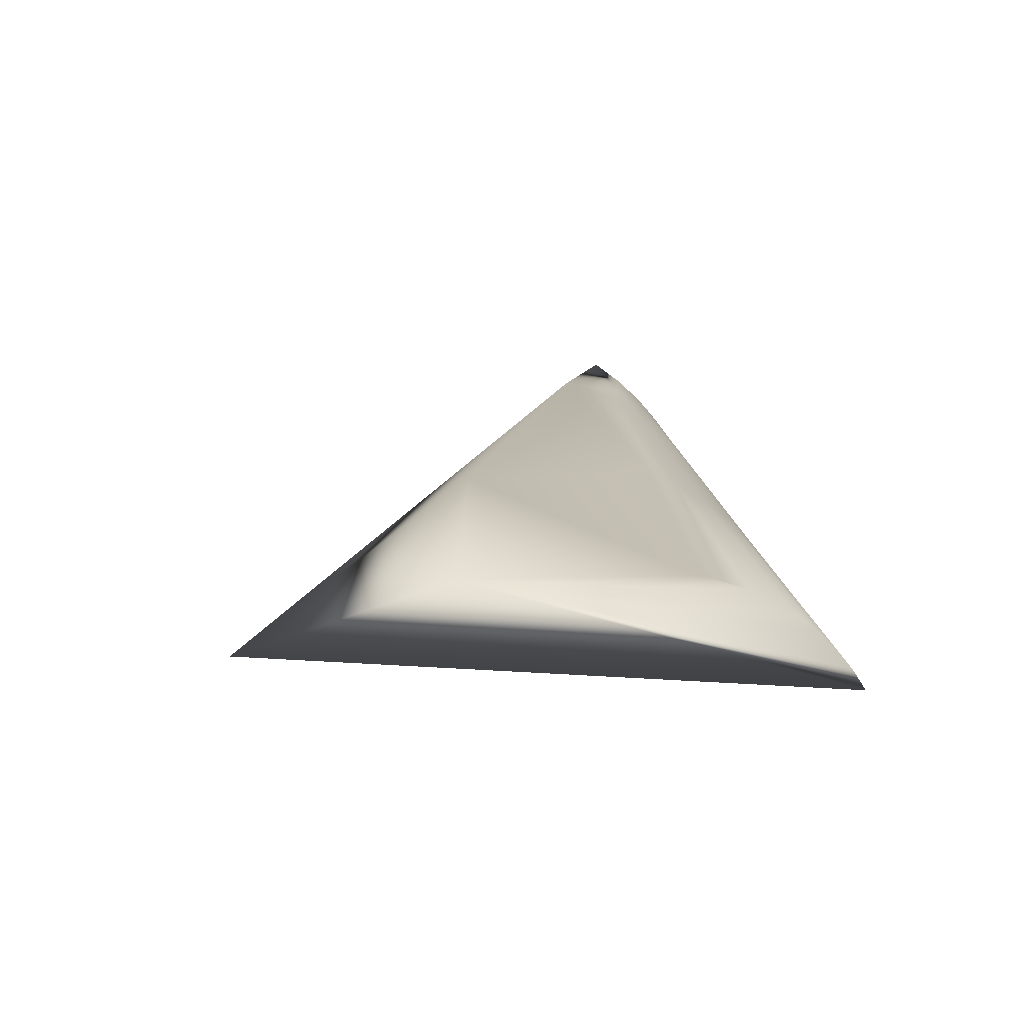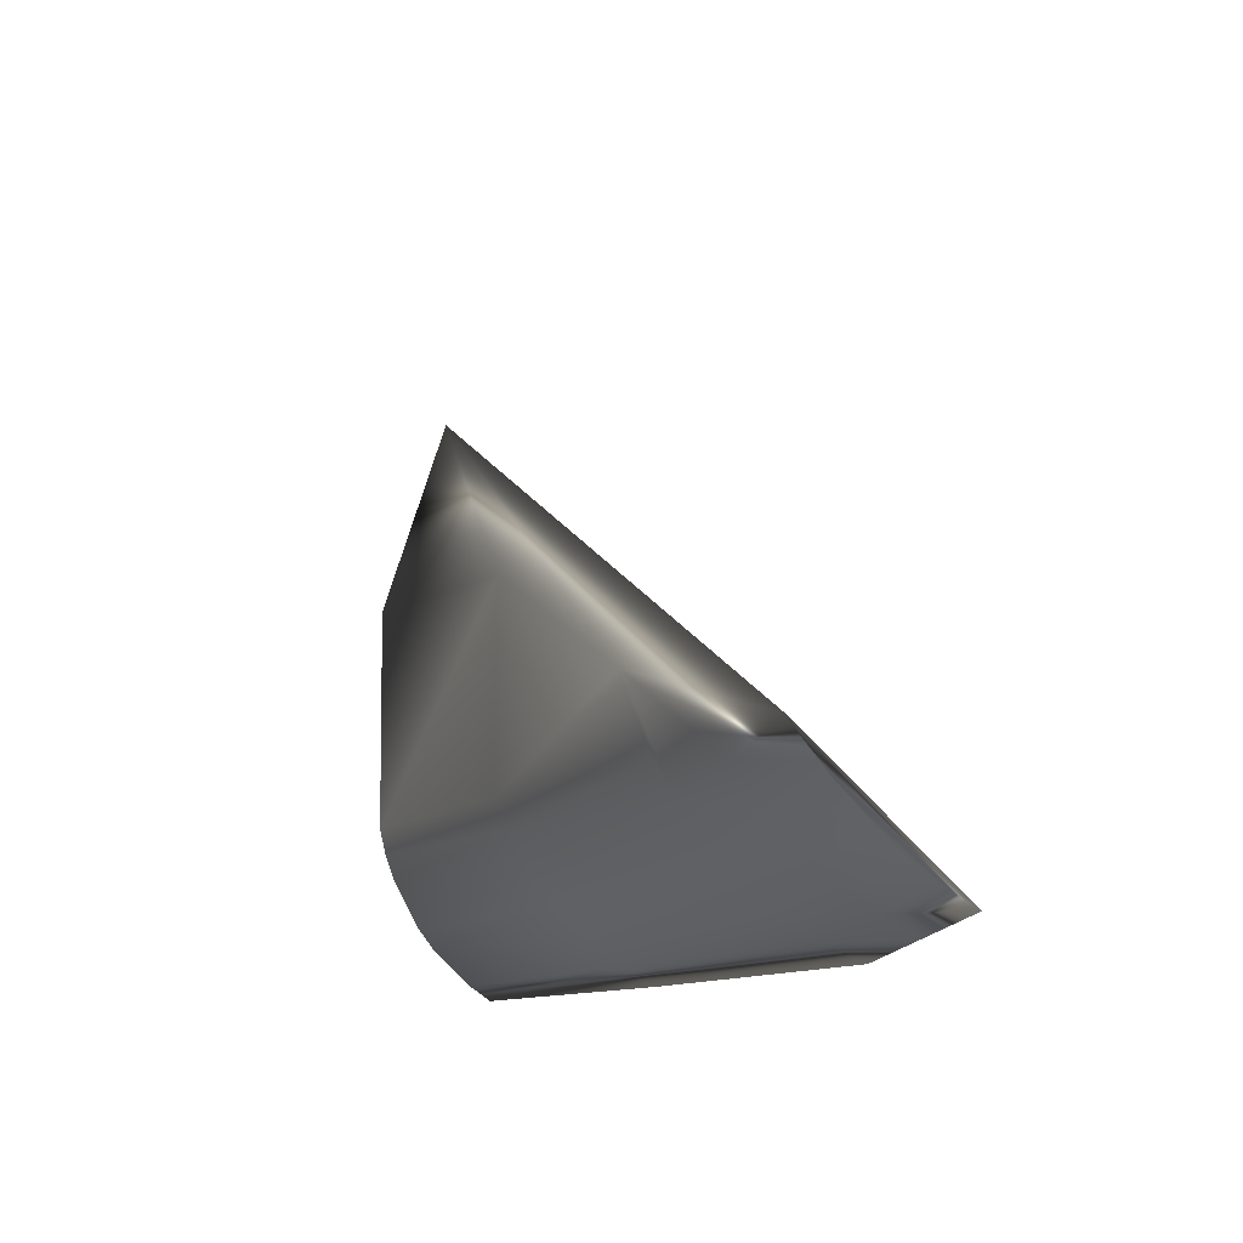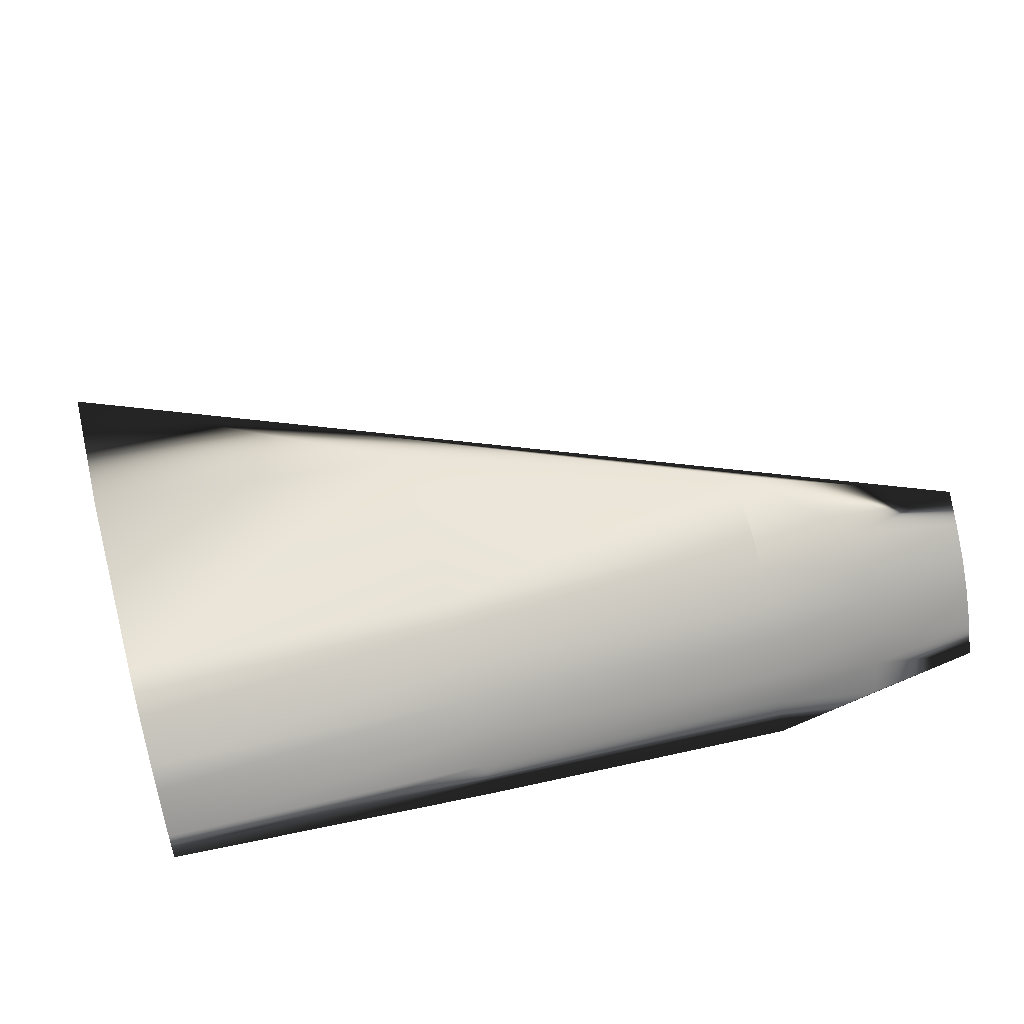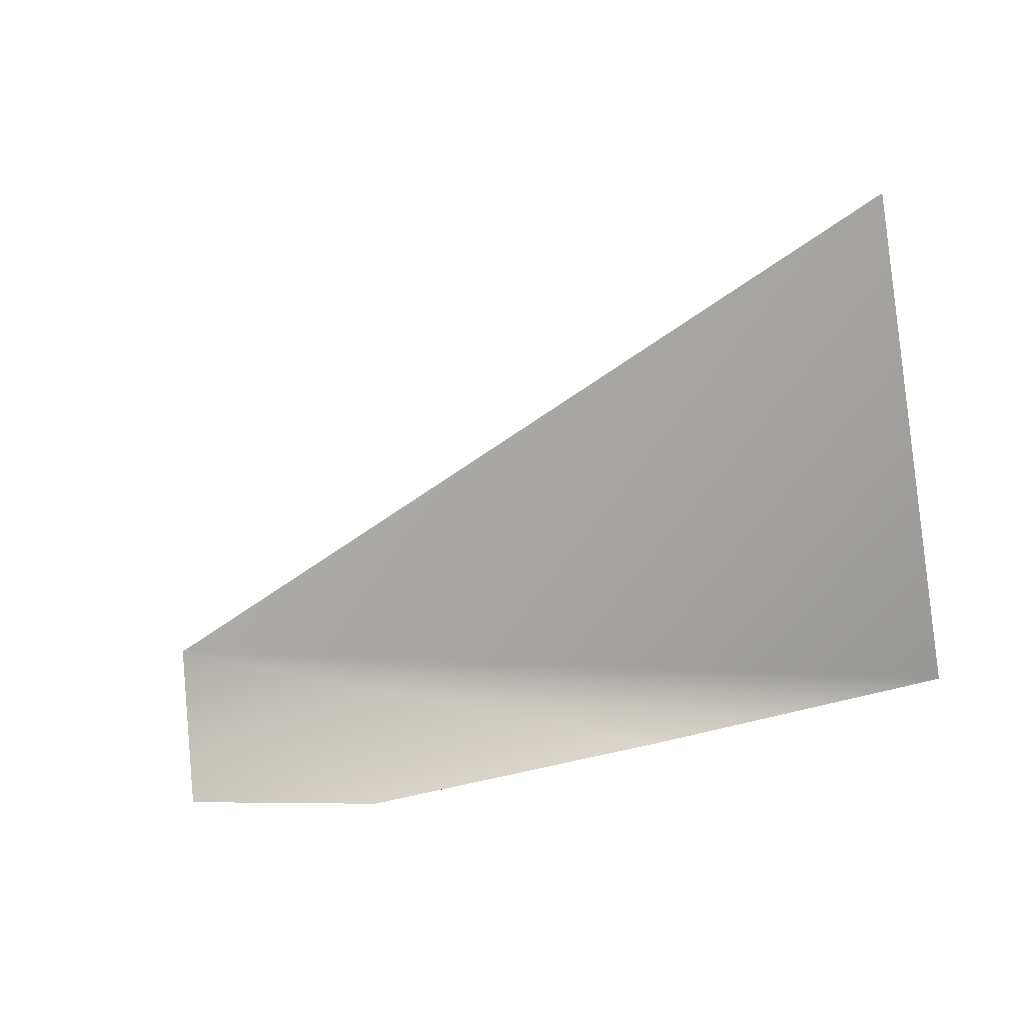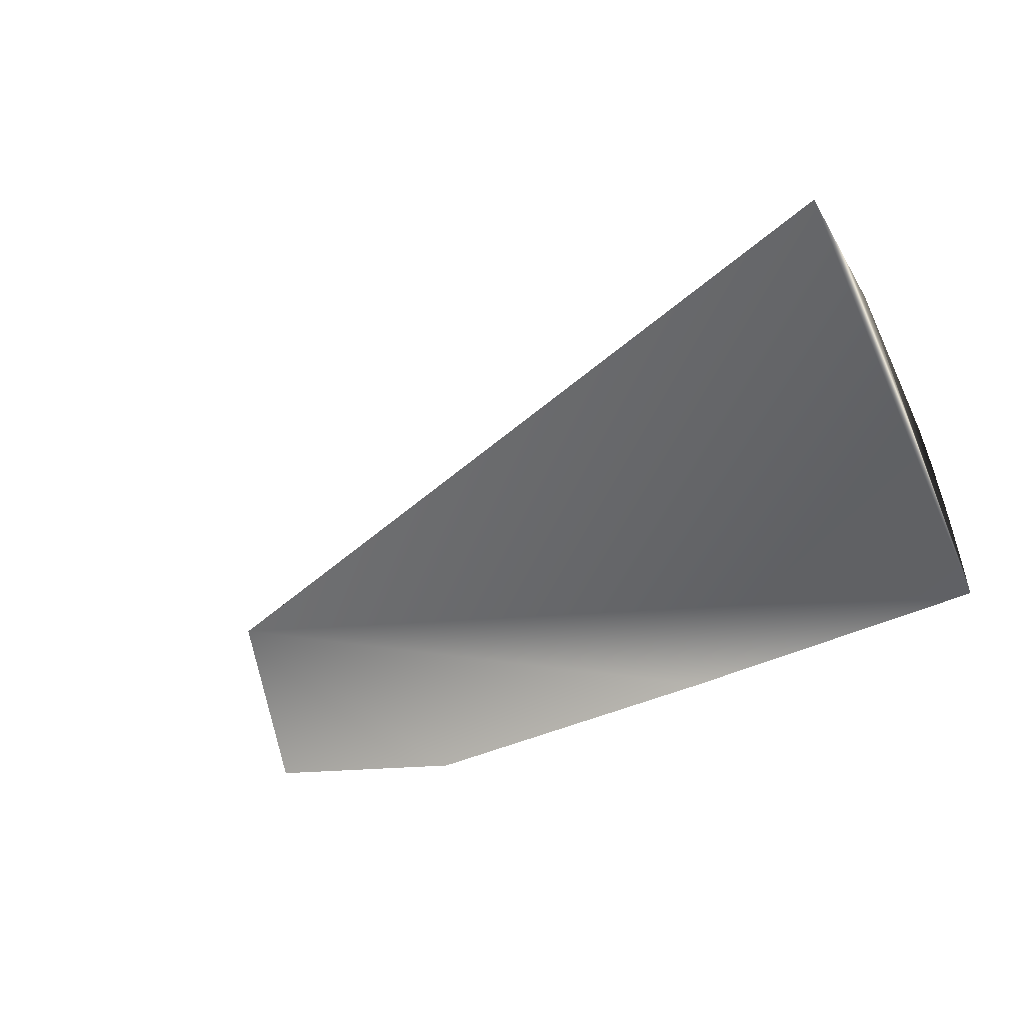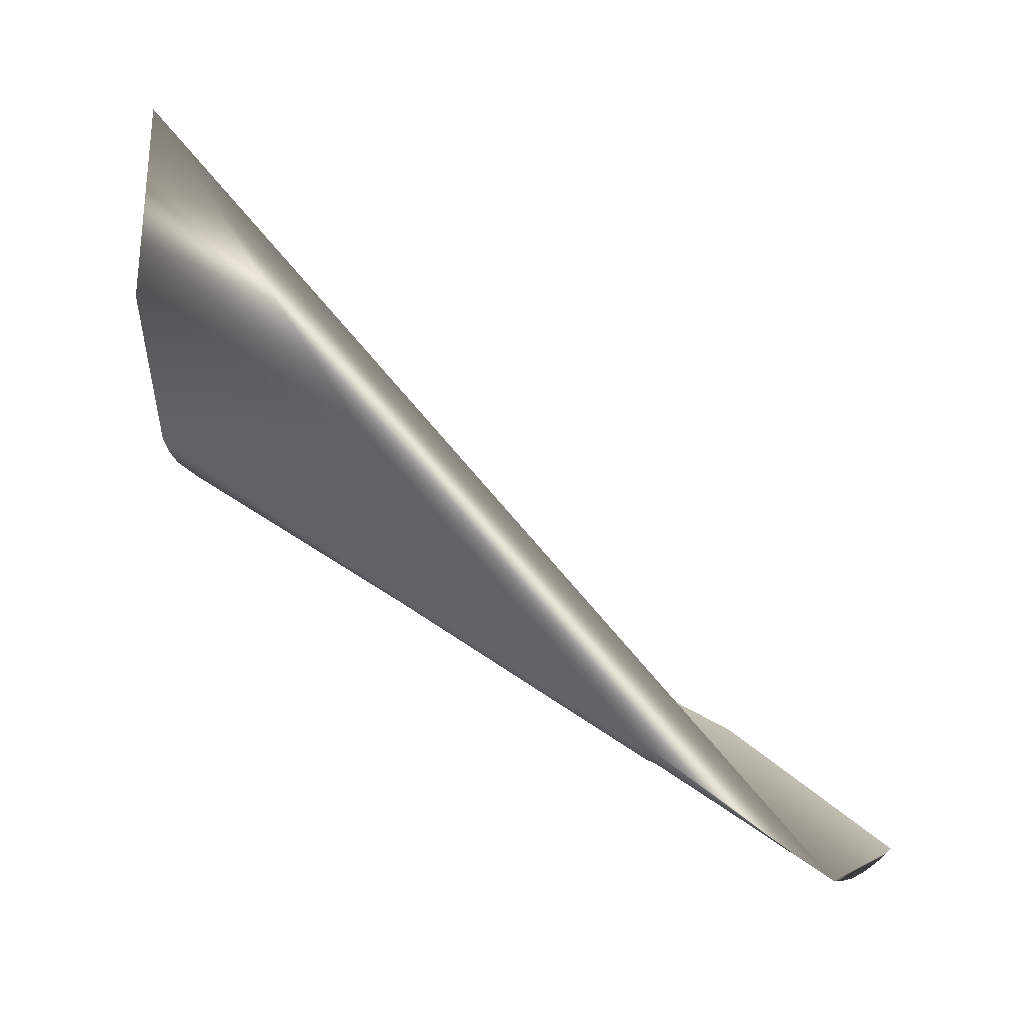
<metadata>
{"format":"obj","ext":"obj","renderer":"f3d","projection":"perspective","resolution":1024,"background":"white","views":[{"elev":15.2,"azim":-96.2,"up":"+Z"},{"elev":-13.0,"azim":66.0,"up":"+Y"},{"elev":54.9,"azim":-16.4,"up":"+Z"},{"elev":-59.7,"azim":-168.8,"up":"+Z"},{"elev":-40.7,"azim":-155.9,"up":"+Z"},{"elev":47.5,"azim":36.6,"up":"+Y"}]}
</metadata>
<code>
v 0.9358 -0.09579 0.8043
v 0.8246 -0.1104 0.7868
v 0.908 -0.08684 0.8068
v 0.9358 -0.1109 0.7863
v 0.8246 -0.1086 0.7895
v 0.9219 -0.101 0.7996
v 0.9358 -0.1088 0.7904
v 0.9219 -0.1118 0.784
v 0.9219 -0.1099 0.7884
v 0.9358 -0.1031 0.7981
v 0.9358 -0.09946 0.8015
v 0.9219 -0.1044 0.7963
v 0.9219 -0.1074 0.7925
v 0.9358 -0.1061 0.7946
v 0.9219 -0.0973 0.8026
v 0.8663 -0.09588 0.8011
v 0.908 -0.09867 0.801
v 0.8663 -0.09993 0.7987
v 0.908 -0.1088 0.7902
v 0.908 -0.1128 0.7815
v 0.908 -0.1108 0.7864
v 0.8663 -0.1117 0.7839
v 0.908 -0.1056 0.7945
v 0.8663 -0.1069 0.7922
v 0.8663 -0.1097 0.7883
v 0.8663 -0.1037 0.7957
v 0.908 -0.1028 0.7977
v 0.908 -0.09516 0.8034
v 0.8663 -0.09254 0.8027
v 0.8663 -0.06816 0.8026
v 0.8246 -0.0632 0.8017
v 0.8246 -0.09017 0.8014
v 0.8246 -0.09328 0.8006
v 0.8246 -0.09629 0.7995
v 0.8246 -0.1019 0.7963
v 0.8246 -0.1044 0.7943
v 0.8246 -0.0381 0.7937
f 1 10 11
f 1 14 10
f 1 7 14
f 1 4 7
f 1 20 4
f 1 22 20
f 1 2 22
f 1 37 2
f 1 3 37
f 37 31 2
f 31 5 2
f 31 36 5
f 31 35 36
f 31 34 35
f 31 32 34
f 3 30 37
f 1 15 3
f 34 18 35
f 36 24 5
f 8 20 21
f 12 13 23
f 26 27 23
f 13 19 23
f 24 23 19
f 26 24 36
f 13 12 14
f 6 11 10
f 12 23 27
f 12 6 10
f 24 25 5
f 7 13 14
f 8 21 9
f 27 17 6
f 11 6 15
f 22 21 20
f 8 4 20
f 35 26 36
f 23 24 26
f 16 33 29
f 3 17 28
f 4 9 7
f 16 17 18
f 17 27 18
f 17 15 6
f 25 19 21
f 1 11 15
f 3 28 29
f 34 16 18
f 28 17 16
f 3 29 30
f 27 6 12
f 17 3 15
f 27 26 18
f 7 9 13
f 16 34 33
f 25 21 22
f 9 19 13
f 25 2 5
f 2 25 22
f 19 25 24
f 8 9 4
f 30 31 37
f 30 29 32
f 32 31 30
f 33 32 29
f 28 16 29
f 32 33 34
f 12 10 14
f 35 18 26
f 21 19 9

</code>
